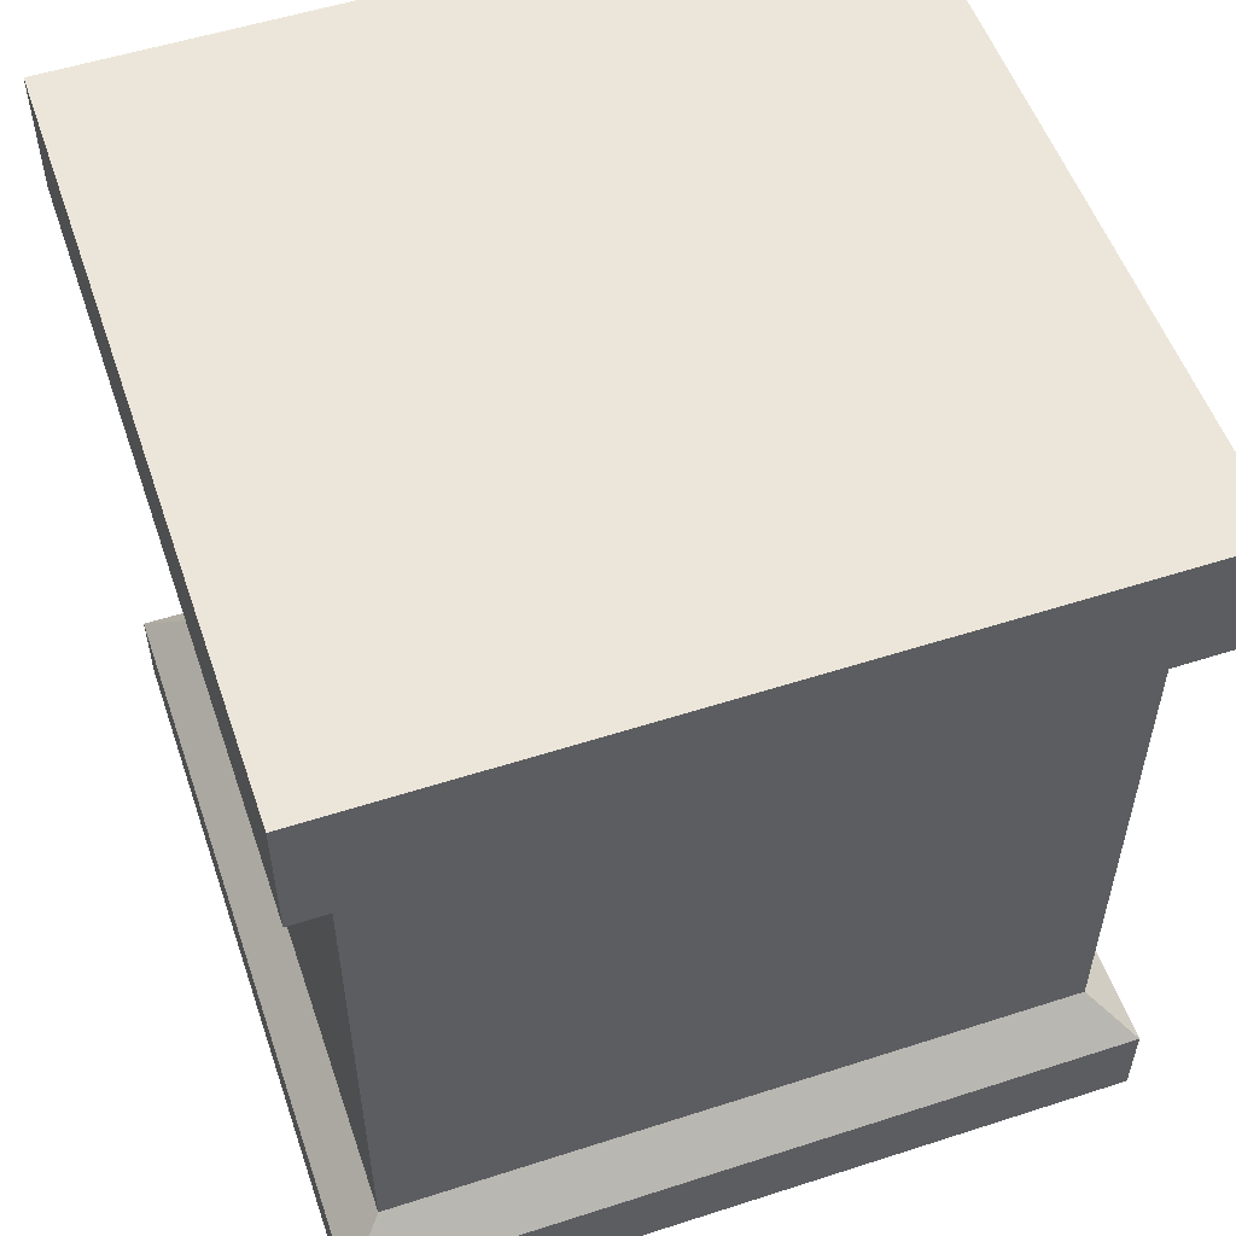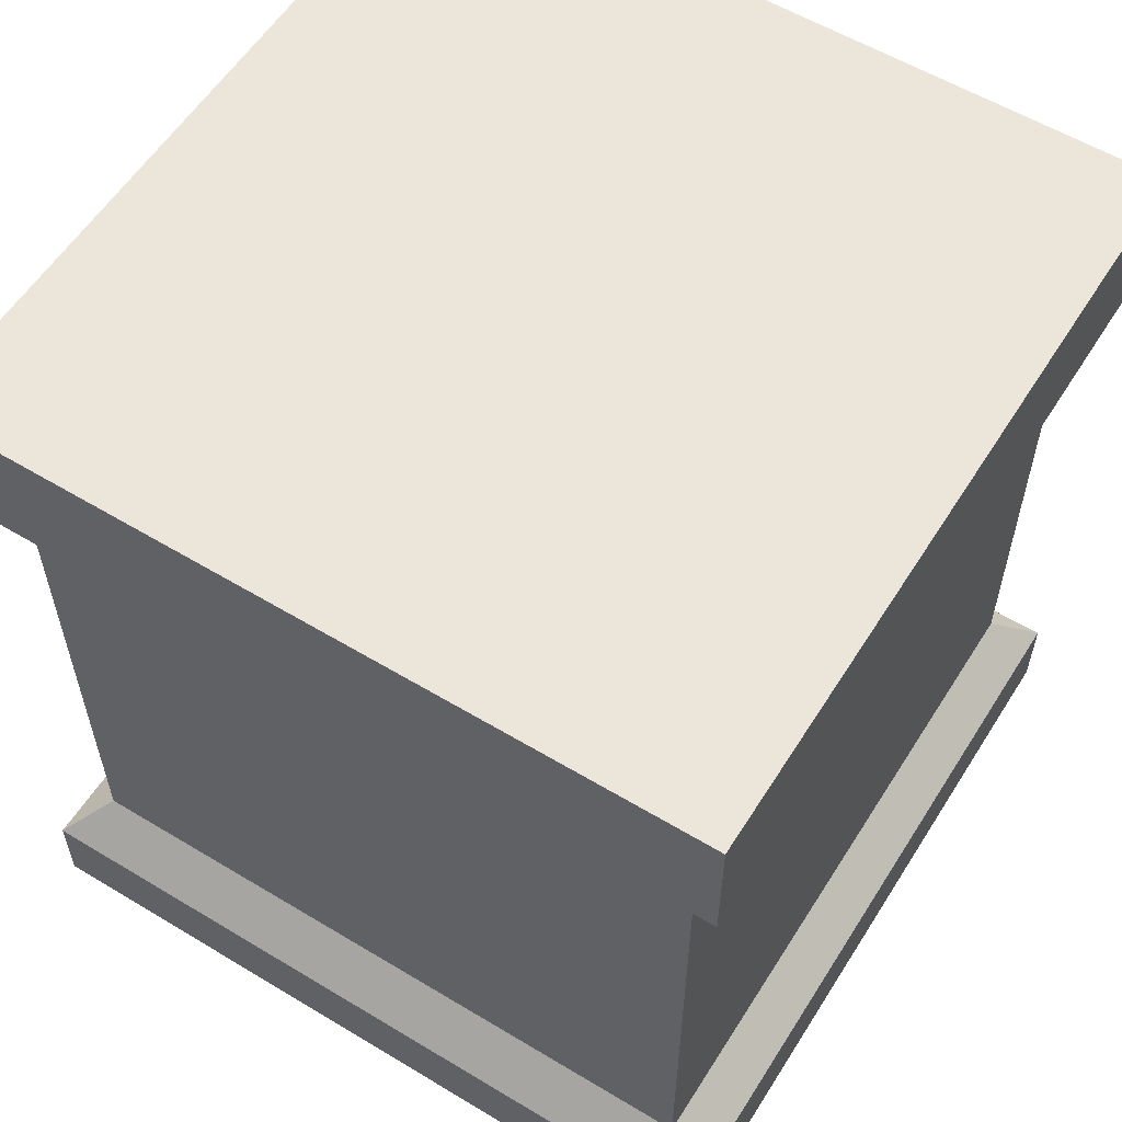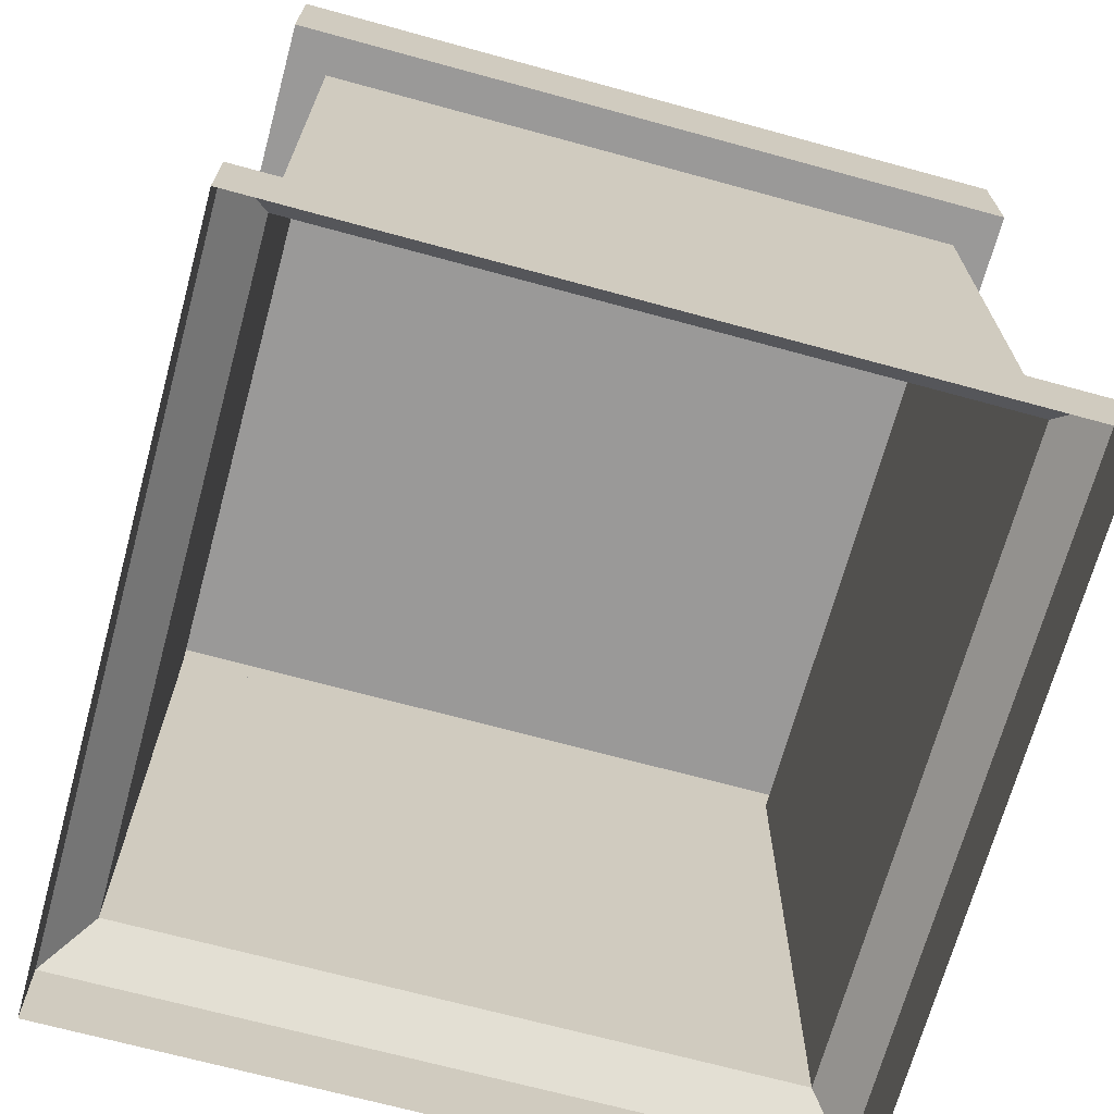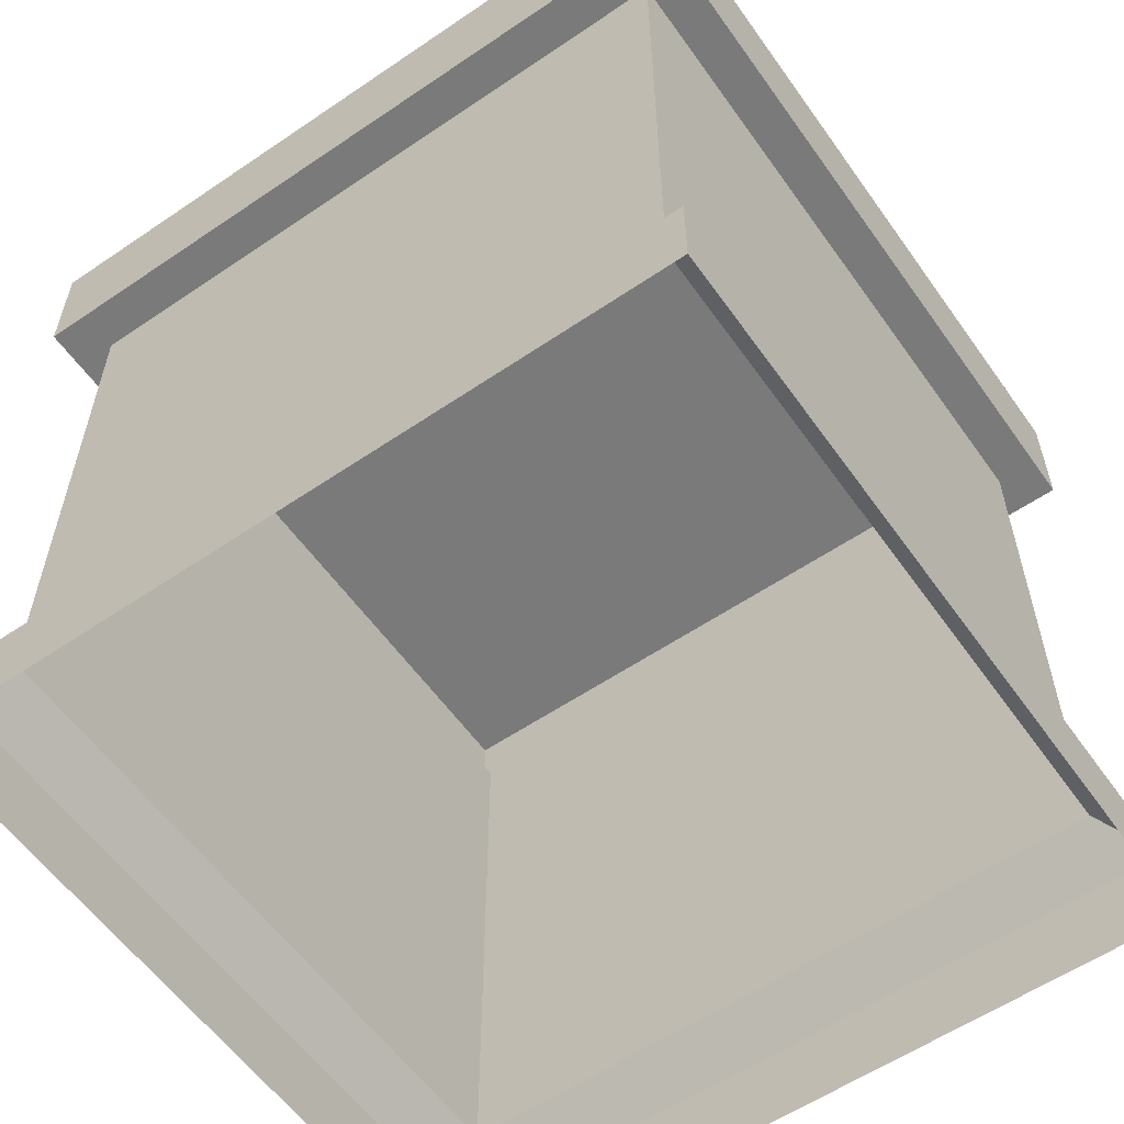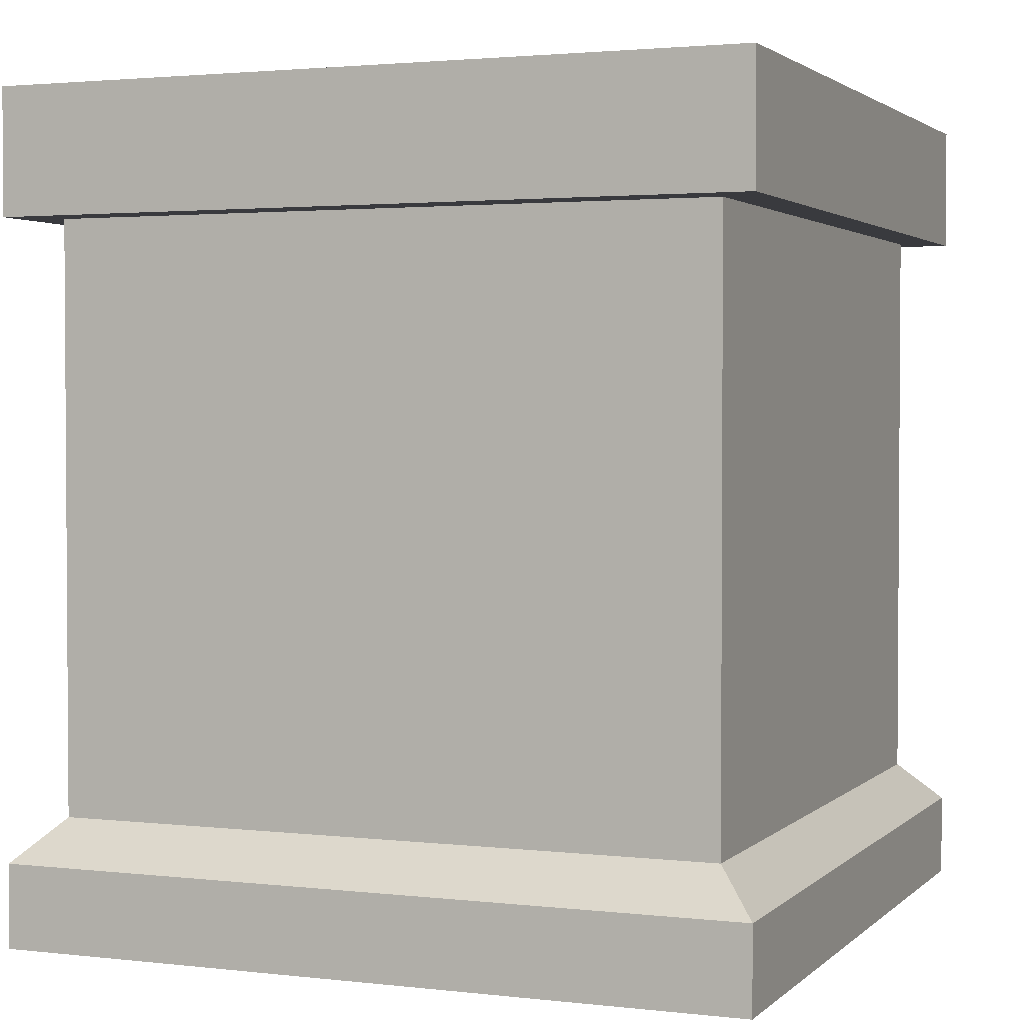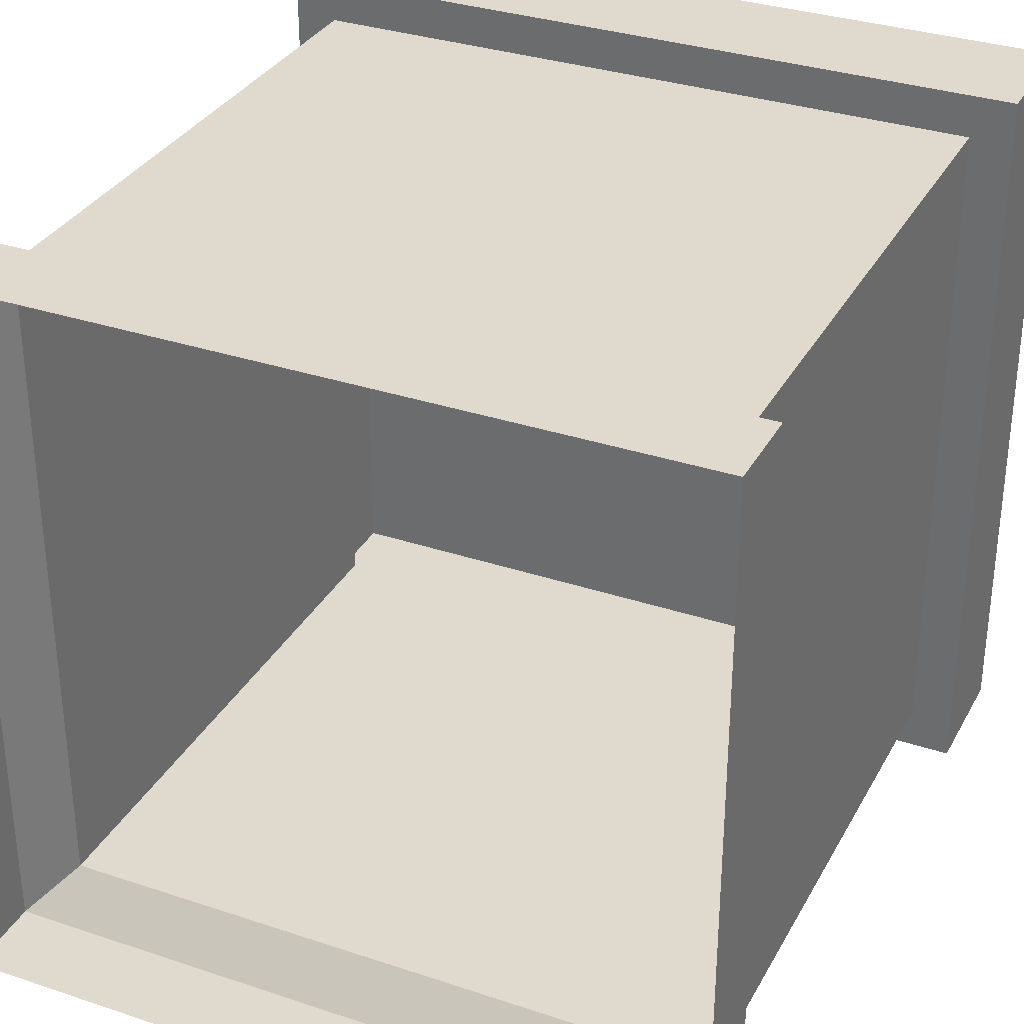
<metadata>
{"format":"obj","ext":"obj","renderer":"f3d","projection":"perspective","resolution":1024,"background":"white","views":[{"elev":54.2,"azim":-18.9,"up":"+Y"},{"elev":57.6,"azim":32.0,"up":"+Y"},{"elev":-69.1,"azim":-15.3,"up":"+Y"},{"elev":-58.1,"azim":35.1,"up":"+Y"},{"elev":2.3,"azim":112.1,"up":"+Y"},{"elev":32.8,"azim":24.8,"up":"+Z"}]}
</metadata>
<code>
g default
v 50 106.3 56.26
v -50 106.3 56.26
v 50 125.1 56.26
v -50 125.1 56.26
v -56.25 106.3 50
v -56.25 106.3 -50
v -56.25 125.1 50
v -56.25 125.1 -50
v -50 106.3 -56.26
v 50 106.3 -56.26
v -50 125.1 -56.26
v 50 125.1 -56.26
v 56.25 106.3 -50
v 56.25 106.3 50
v 56.25 125.1 -50
v 56.25 125.1 50
v 50 125.1 50
v -50 125.1 50
v 50 125.1 -50
v -50 125.1 -50
v 56.25 0.07361 -56.25
v -56.25 0.07361 -56.25
v 56.25 0.07361 56.25
v -56.25 0.07361 56.25
v 50 106.3 50
v -50 106.3 50
v 56.25 125.1 56.26
v 56.25 106.3 56.26
v -56.25 106.3 56.26
v -56.25 125.1 56.26
v -50 106.3 -50
v 50 106.3 -50
v -56.25 125.1 -56.26
v -56.25 106.3 -56.26
v 56.25 106.3 -56.26
v 56.25 125.1 -56.26
v 50 18.82 -50
v -50 18.82 -50
v 50 18.82 50
v -50 18.82 50
v 56.25 12.57 -56.25
v -56.25 12.57 -56.25
v 56.25 12.57 56.25
v -56.25 12.57 56.25
g Cube_309_
f 3 4 2 1
f 7 8 6 5
f 11 12 10 9
f 15 16 14 13
f 19 20 18 17
f 1 2 26 25
f 27 28 14 16
f 29 30 7 5
f 4 3 17 18
f 9 10 32 31
f 33 34 6 8
f 35 36 15 13
f 12 11 20 19
f 8 7 18 20
f 33 8 20 11
f 6 34 9 31
f 34 33 11 9
f 5 6 31 26
f 29 5 26 2
f 7 30 4 18
f 30 29 2 4
f 13 14 25 32
f 35 13 32 10
f 27 16 17 3
f 16 15 19 17
f 14 28 1 25
f 28 27 3 1
f 15 36 12 19
f 36 35 10 12
f 37 38 31 32
f 39 37 32 25
f 38 40 26 31
f 40 39 25 26
f 41 42 38 37
f 43 41 37 39
f 42 44 40 38
f 44 43 39 40
f 21 22 42 41
f 23 21 41 43
f 22 24 44 42
f 24 23 43 44

</code>
